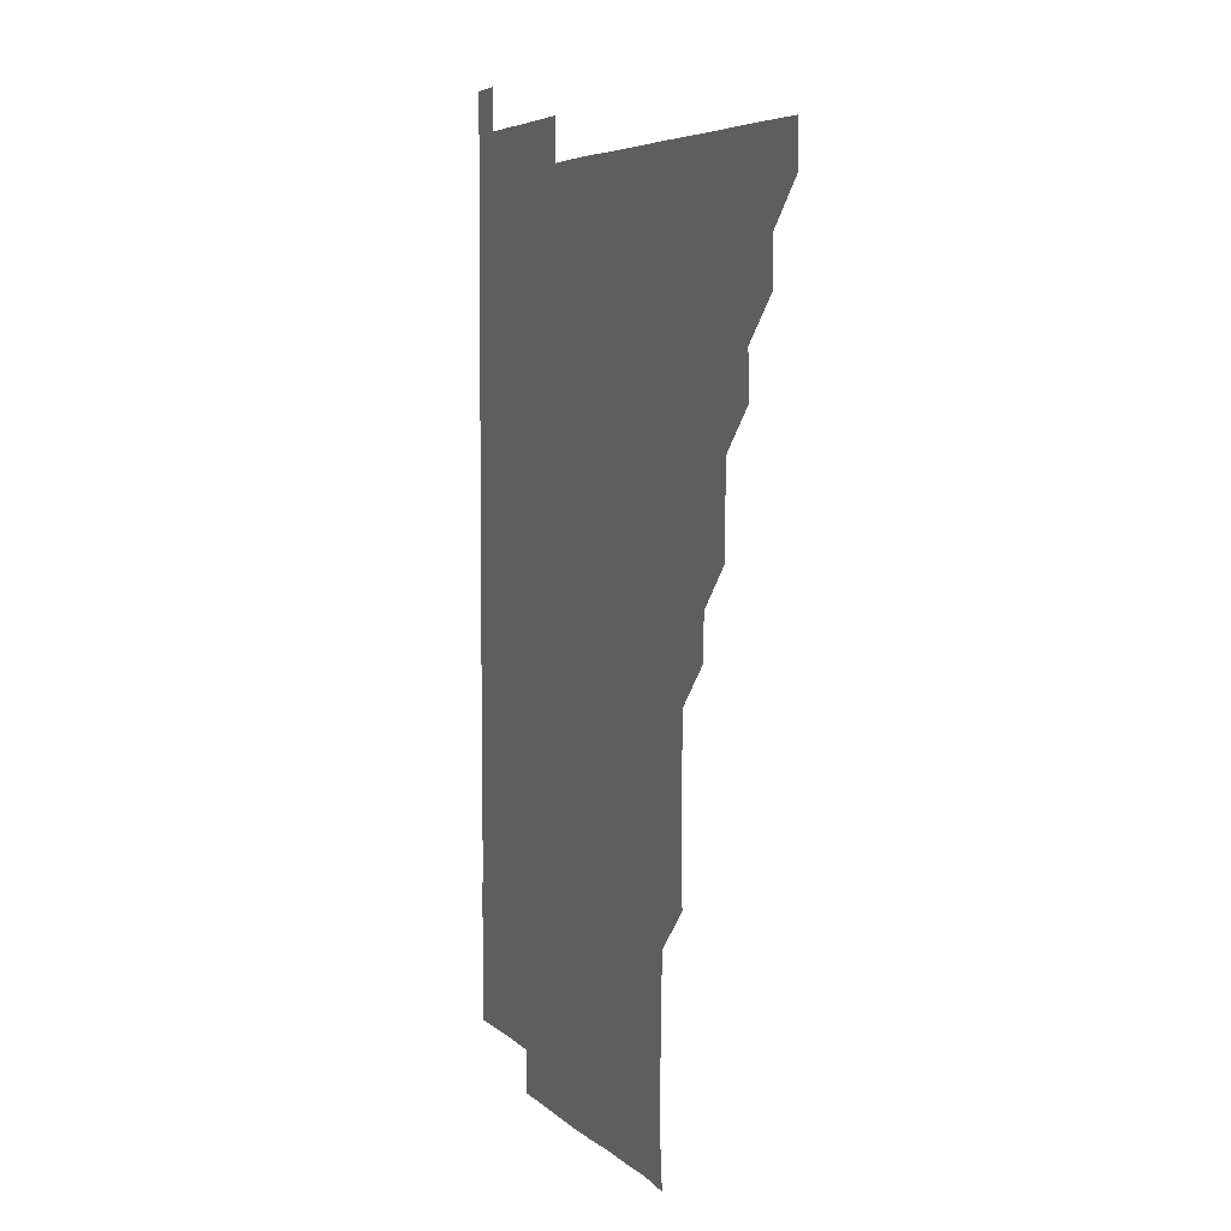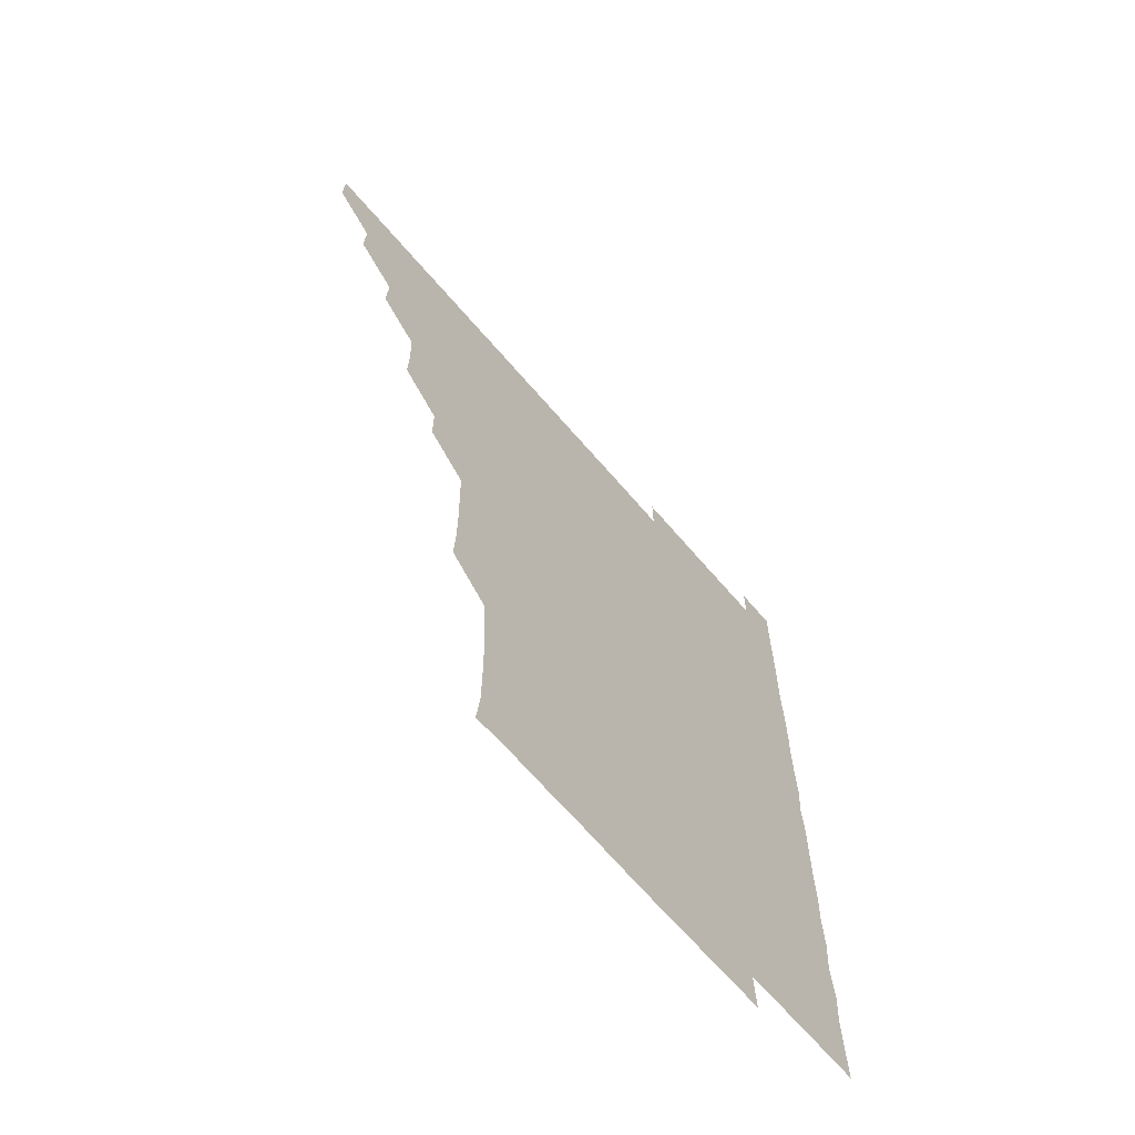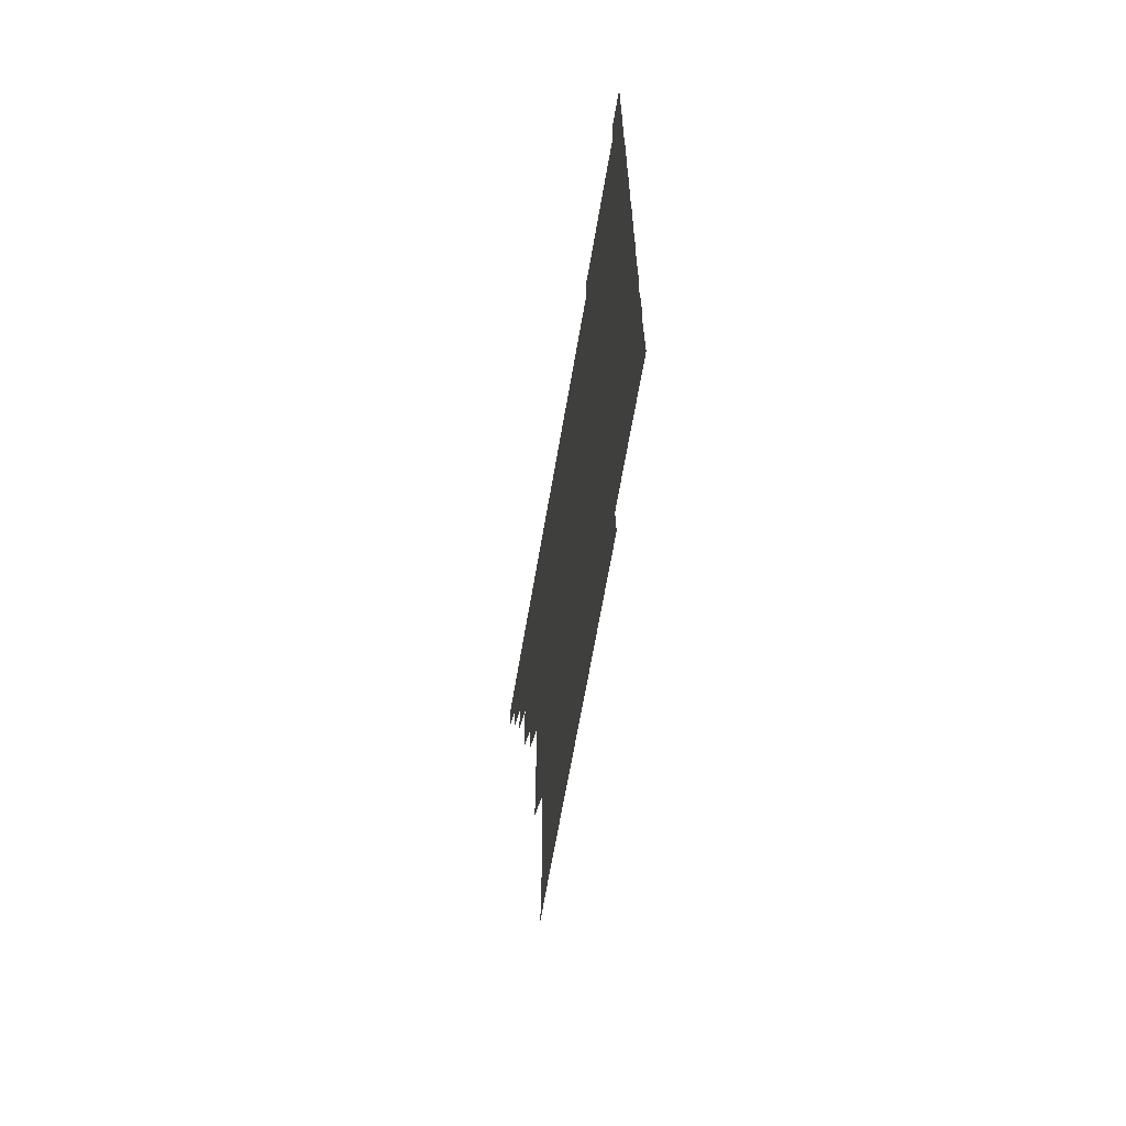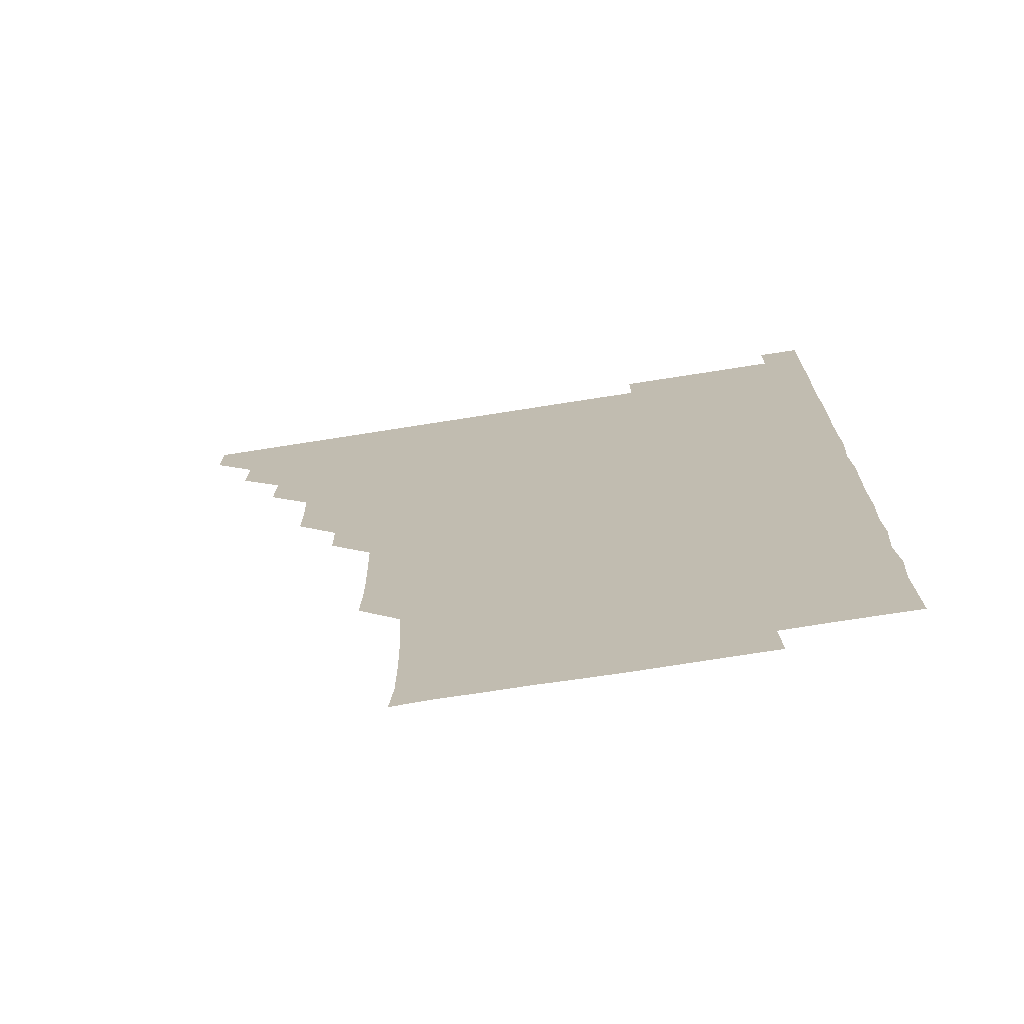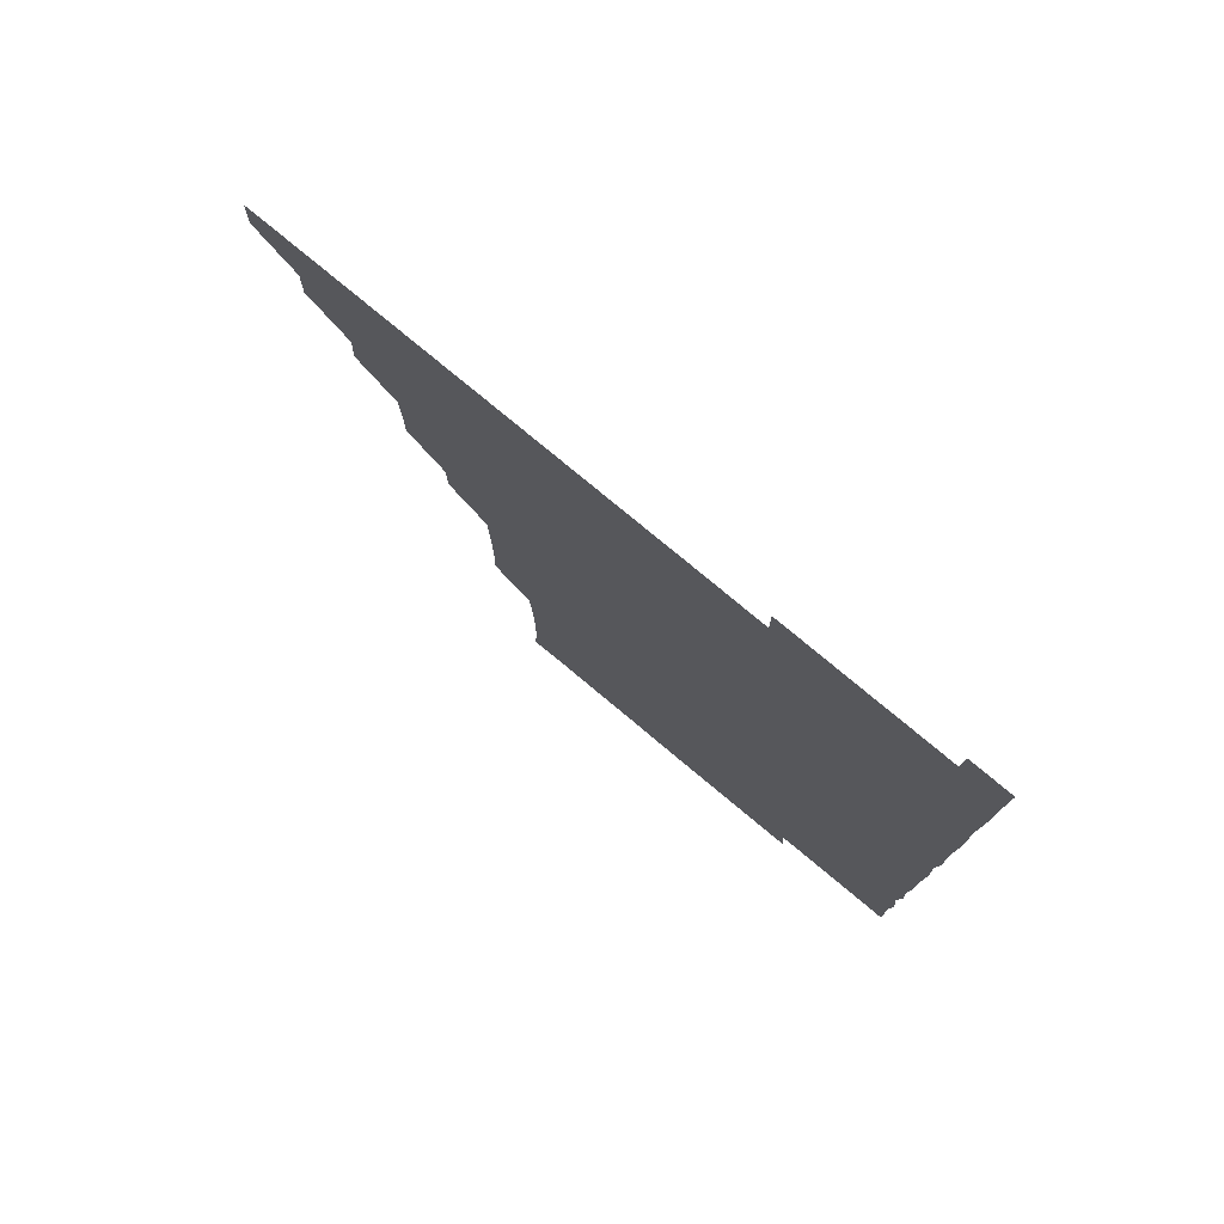
<metadata>
{"format":"obj","ext":"obj","renderer":"f3d","projection":"perspective","resolution":1024,"background":"white","views":[{"elev":5.3,"azim":-112.0,"up":"+Y"},{"elev":-67.3,"azim":-49.3,"up":"+Y"},{"elev":-67.3,"azim":80.2,"up":"+Y"},{"elev":-72.1,"azim":9.0,"up":"+Y"},{"elev":78.4,"azim":39.7,"up":"+Y"}]}
</metadata>
<code>
v 465.8 480.9 0
v 466.1 495.9 0
v 480.6 450.6 0
v 481.2 465.9 0
v 481.2 481 0
v 481 496 0
v 495.6 420.3 0
v 496.4 435.7 0
v 496 451.1 0
v 496.3 466.1 0
v 496 481 0
v 496 496.1 0
v 511 375.2 0
v 511.2 390.3 0
v 510.7 405.5 0
v 511.5 421.5 0
v 511 436 0
v 511.1 451.1 0
v 511.1 466 0
v 511 481 0
v 511 496 0
v 525.9 345.3 0
v 525.8 360.3 0
v 526.2 376.3 0
v 526.2 391.6 0
v 526.3 406.5 0
v 526 421 0
v 526.1 436.1 0
v 526.1 451 0
v 526.1 466 0
v 526 481 0
v 526 496 0
v 540.9 269.8 0
v 541.6 284.7 0
v 541.6 300.1 0
v 541.3 315.2 0
v 541 330.4 0
v 541.2 346.2 0
v 541.1 361.2 0
v 541 375.9 0
v 540.8 390.5 0
v 540.9 405.9 0
v 541.1 421.1 0
v 541.1 436.1 0
v 541 451 0
v 541 466 0
v 541 481 0
v 541 496 0
v 555.8 180.5 0
v 557.2 194.4 0
v 557.3 209.2 0
v 557.2 224.6 0
v 556.8 239.8 0
v 555.9 255.3 0
v 556.4 271.4 0
v 556.2 286.1 0
v 556.1 301 0
v 556.1 316.1 0
v 556 331 0
v 556.1 346.2 0
v 556 361.1 0
v 556.2 376.3 0
v 556.1 391.2 0
v 556.1 406.1 0
v 556.1 421.1 0
v 556 436 0
v 556.2 451 0
v 556.1 465.9 0
v 556 481 0
v 555.9 496.1 0
v 569.6 181.4 0
v 571.1 196.3 0
v 571.6 211.4 0
v 571.2 226.1 0
v 571.3 241.4 0
v 570.9 255.9 0
v 571.1 271.5 0
v 571.3 286.5 0
v 571.2 301.3 0
v 571.2 316.3 0
v 571.1 331.1 0
v 571 346.1 0
v 571.1 361.2 0
v 571 376.1 0
v 571.1 391.2 0
v 571.1 406.1 0
v 571 421 0
v 571.1 436 0
v 571.1 451 0
v 571 466 0
v 571 481 0
v 570.9 496.1 0
v 584.6 181.1 0
v 585.9 195.9 0
v 586.1 211.7 0
v 586.2 226.5 0
v 586.1 241.5 0
v 586.2 256.4 0
v 586.2 270.9 0
v 585.9 286.2 0
v 586.1 301.4 0
v 586.1 315.9 0
v 586.1 331.3 0
v 586 346.1 0
v 586.1 361.2 0
v 586 376 0
v 586 391.1 0
v 586 406.1 0
v 586.1 421.2 0
v 586 436 0
v 586 451 0
v 586.1 466 0
v 586.1 480.9 0
v 585.9 496.1 0
v 599.9 181.1 0
v 601.3 196.6 0
v 601.2 211.5 0
v 601.2 226 0
v 601 241.1 0
v 600.9 255.7 0
v 601 271.6 0
v 601.1 286.2 0
v 600.9 300.9 0
v 601.1 316.4 0
v 601 330.9 0
v 601 345.8 0
v 601 361 0
v 601 376.1 0
v 601 391.2 0
v 601.1 406.2 0
v 601 420.9 0
v 601 436 0
v 601.1 451 0
v 601 465.9 0
v 601.1 480.8 0
v 601 496.1 0
v 615.5 180.5 0
v 616.3 196.4 0
v 616 211.2 0
v 616.1 226.5 0
v 615.9 240.9 0
v 616 256.6 0
v 616 271.2 0
v 616 286.2 0
v 616.1 301.3 0
v 616 316 0
v 616 331.2 0
v 616 346.1 0
v 616.1 361.3 0
v 616 376.1 0
v 616 390.7 0
v 616 406.3 0
v 616 421.1 0
v 616.1 436 0
v 616 451 0
v 615.9 466 0
v 616.1 480.8 0
v 615.9 496.2 0
v 630.8 180.2 0
v 630.9 196.3 0
v 630.8 211.6 0
v 631.1 226.4 0
v 631.2 241.4 0
v 631 255.9 0
v 631 271 0
v 631 285.9 0
v 630.8 301.2 0
v 631.1 316.4 0
v 631 331.1 0
v 631 346.2 0
v 631 361.1 0
v 631 376.2 0
v 631 391.1 0
v 631 406.1 0
v 631 420.9 0
v 631 436.3 0
v 631 451 0
v 631.1 465.9 0
v 631 481 0
v 630.7 496.1 0
v 646 180.4 0
v 646 196.6 0
v 646 210.8 0
v 645.6 226.5 0
v 646.2 241.2 0
v 646.1 255.9 0
v 646 271.1 0
v 646.1 286.1 0
v 645.9 300.9 0
v 645.9 316.3 0
v 646 331 0
v 645.9 346.4 0
v 646 361 0
v 646 376.2 0
v 646 391.1 0
v 645.9 406.3 0
v 646 420.9 0
v 646 436.1 0
v 646 451 0
v 646 466 0
v 646.1 481 0
v 646.1 495.9 0
v 646 511.2 0
v 661.3 180.5 0
v 660.8 196.3 0
v 661 211.6 0
v 661.2 225.4 0
v 660.7 241.3 0
v 661 256.3 0
v 661 271.2 0
v 660.9 286.4 0
v 661.1 300.9 0
v 660.8 316.3 0
v 660.9 331.2 0
v 661.1 345.8 0
v 660.9 361.1 0
v 660.9 376.2 0
v 661 391 0
v 661 406 0
v 661 421 0
v 660.9 436.3 0
v 661 451 0
v 661 466 0
v 661 481 0
v 661.1 495.9 0
v 660.8 511 0
v 676.1 180.5 0
v 675.4 195.7 0
v 675.8 211.1 0
v 676.2 226.2 0
v 675.7 241.3 0
v 675.7 256.5 0
v 675.7 271.8 0
v 675.8 286.4 0
v 676 301.3 0
v 675.7 316.5 0
v 676 331 0
v 676 346.2 0
v 676 361.1 0
v 675.8 376.3 0
v 675.9 391.1 0
v 675.6 406.5 0
v 676 421 0
v 675.9 436.1 0
v 676 451 0
v 676 466 0
v 676 481 0
v 676.1 495.9 0
v 675.9 510.9 0
v 691.8 196 0
v 690.8 211.3 0
v 690.6 226.9 0
v 691 241.3 0
v 690.9 256.1 0
v 690.9 271.1 0
v 690.8 286.3 0
v 690.7 301.5 0
v 690.9 316.1 0
v 691 330.9 0
v 690.8 346.2 0
v 690.8 361.2 0
v 690.9 376.1 0
v 690.8 391.2 0
v 691.1 405.9 0
v 690.9 421.2 0
v 691 436 0
v 690.8 451.3 0
v 690.9 466.1 0
v 690.9 481 0
v 691 496 0
v 691 511 0
v 707 196 0
v 705.6 211.4 0
v 706 225.9 0
v 705.5 241.8 0
v 705.7 256.1 0
v 705.7 271.5 0
v 705.8 286.1 0
v 705.5 301.5 0
v 705.7 316.1 0
v 705.9 331.2 0
v 705.6 346.5 0
v 705.5 361.3 0
v 705.8 376.3 0
v 705.9 391 0
v 705.9 406.1 0
v 705.4 421.5 0
v 705.8 436.1 0
v 706 451 0
v 705.8 466.1 0
v 705.8 481.1 0
v 705.9 496 0
v 706 510.8 0
v 706 526.1 0
v 721.2 195.8 0
v 720.9 210 0
v 720.5 225 0
v 721.4 239.6 0
v 720.1 254.8 0
v 721.2 269.9 0
v 720.7 284.8 0
v 721.2 299.9 0
v 720.9 315 0
v 721.1 330.1 0
v 721.3 344.9 0
v 720.5 360.1 0
v 721.5 375.3 0
v 721.1 390.2 0
v 721 405.3 0
v 721.2 420.3 0
v 721.1 435.3 0
v 720.7 450.6 0
v 720.9 465.8 0
v 721.1 480.8 0
v 720.9 496 0
v 721 511 0
v 721 526 0
f 4 5 1
f 1 5 2
f 5 6 2
f 8 9 3
f 3 9 4
f 9 10 4
f 4 10 5
f 10 11 5
f 5 11 6
f 11 12 6
f 15 16 7
f 7 16 8
f 16 17 8
f 8 17 9
f 17 18 9
f 9 18 10
f 18 19 10
f 10 19 11
f 19 20 11
f 11 20 12
f 20 21 12
f 23 24 13
f 13 24 14
f 24 25 14
f 14 25 15
f 25 26 15
f 15 26 16
f 26 27 16
f 16 27 17
f 27 28 17
f 17 28 18
f 28 29 18
f 18 29 19
f 29 30 19
f 19 30 20
f 30 31 20
f 20 31 21
f 31 32 21
f 37 38 22
f 22 38 23
f 38 39 23
f 23 39 24
f 39 40 24
f 24 40 25
f 40 41 25
f 25 41 26
f 41 42 26
f 26 42 27
f 42 43 27
f 27 43 28
f 43 44 28
f 28 44 29
f 44 45 29
f 29 45 30
f 45 46 30
f 30 46 31
f 46 47 31
f 31 47 32
f 47 48 32
f 54 55 33
f 33 55 34
f 55 56 34
f 34 56 35
f 56 57 35
f 35 57 36
f 57 58 36
f 36 58 37
f 58 59 37
f 37 59 38
f 59 60 38
f 38 60 39
f 60 61 39
f 39 61 40
f 61 62 40
f 40 62 41
f 62 63 41
f 41 63 42
f 63 64 42
f 42 64 43
f 64 65 43
f 43 65 44
f 65 66 44
f 44 66 45
f 66 67 45
f 45 67 46
f 67 68 46
f 46 68 47
f 68 69 47
f 47 69 48
f 69 70 48
f 49 71 50
f 71 72 50
f 50 72 51
f 72 73 51
f 51 73 52
f 73 74 52
f 52 74 53
f 74 75 53
f 53 75 54
f 75 76 54
f 54 76 55
f 76 77 55
f 55 77 56
f 77 78 56
f 56 78 57
f 78 79 57
f 57 79 58
f 79 80 58
f 58 80 59
f 80 81 59
f 59 81 60
f 81 82 60
f 60 82 61
f 82 83 61
f 61 83 62
f 83 84 62
f 62 84 63
f 84 85 63
f 63 85 64
f 85 86 64
f 64 86 65
f 86 87 65
f 65 87 66
f 87 88 66
f 66 88 67
f 88 89 67
f 67 89 68
f 89 90 68
f 68 90 69
f 90 91 69
f 69 91 70
f 91 92 70
f 71 93 72
f 93 94 72
f 72 94 73
f 94 95 73
f 73 95 74
f 95 96 74
f 74 96 75
f 96 97 75
f 75 97 76
f 97 98 76
f 76 98 77
f 98 99 77
f 77 99 78
f 99 100 78
f 78 100 79
f 100 101 79
f 79 101 80
f 101 102 80
f 80 102 81
f 102 103 81
f 81 103 82
f 103 104 82
f 82 104 83
f 104 105 83
f 83 105 84
f 105 106 84
f 84 106 85
f 106 107 85
f 85 107 86
f 107 108 86
f 86 108 87
f 108 109 87
f 87 109 88
f 109 110 88
f 88 110 89
f 110 111 89
f 89 111 90
f 111 112 90
f 90 112 91
f 112 113 91
f 91 113 92
f 113 114 92
f 93 115 94
f 115 116 94
f 94 116 95
f 116 117 95
f 95 117 96
f 117 118 96
f 96 118 97
f 118 119 97
f 97 119 98
f 119 120 98
f 98 120 99
f 120 121 99
f 99 121 100
f 121 122 100
f 100 122 101
f 122 123 101
f 101 123 102
f 123 124 102
f 102 124 103
f 124 125 103
f 103 125 104
f 125 126 104
f 104 126 105
f 126 127 105
f 105 127 106
f 127 128 106
f 106 128 107
f 128 129 107
f 107 129 108
f 129 130 108
f 108 130 109
f 130 131 109
f 109 131 110
f 131 132 110
f 110 132 111
f 132 133 111
f 111 133 112
f 133 134 112
f 112 134 113
f 134 135 113
f 113 135 114
f 135 136 114
f 115 137 116
f 137 138 116
f 116 138 117
f 138 139 117
f 117 139 118
f 139 140 118
f 118 140 119
f 140 141 119
f 119 141 120
f 141 142 120
f 120 142 121
f 142 143 121
f 121 143 122
f 143 144 122
f 122 144 123
f 144 145 123
f 123 145 124
f 145 146 124
f 124 146 125
f 146 147 125
f 125 147 126
f 147 148 126
f 126 148 127
f 148 149 127
f 127 149 128
f 149 150 128
f 128 150 129
f 150 151 129
f 129 151 130
f 151 152 130
f 130 152 131
f 152 153 131
f 131 153 132
f 153 154 132
f 132 154 133
f 154 155 133
f 133 155 134
f 155 156 134
f 134 156 135
f 156 157 135
f 135 157 136
f 157 158 136
f 137 159 138
f 159 160 138
f 138 160 139
f 160 161 139
f 139 161 140
f 161 162 140
f 140 162 141
f 162 163 141
f 141 163 142
f 163 164 142
f 142 164 143
f 164 165 143
f 143 165 144
f 165 166 144
f 144 166 145
f 166 167 145
f 145 167 146
f 167 168 146
f 146 168 147
f 168 169 147
f 147 169 148
f 169 170 148
f 148 170 149
f 170 171 149
f 149 171 150
f 171 172 150
f 150 172 151
f 172 173 151
f 151 173 152
f 173 174 152
f 152 174 153
f 174 175 153
f 153 175 154
f 175 176 154
f 154 176 155
f 176 177 155
f 155 177 156
f 177 178 156
f 156 178 157
f 178 179 157
f 157 179 158
f 179 180 158
f 159 181 160
f 181 182 160
f 160 182 161
f 182 183 161
f 161 183 162
f 183 184 162
f 162 184 163
f 184 185 163
f 163 185 164
f 185 186 164
f 164 186 165
f 186 187 165
f 165 187 166
f 187 188 166
f 166 188 167
f 188 189 167
f 167 189 168
f 189 190 168
f 168 190 169
f 190 191 169
f 169 191 170
f 191 192 170
f 170 192 171
f 192 193 171
f 171 193 172
f 193 194 172
f 172 194 173
f 194 195 173
f 173 195 174
f 195 196 174
f 174 196 175
f 196 197 175
f 175 197 176
f 197 198 176
f 176 198 177
f 198 199 177
f 177 199 178
f 199 200 178
f 178 200 179
f 200 201 179
f 179 201 180
f 201 202 180
f 181 204 182
f 204 205 182
f 182 205 183
f 205 206 183
f 183 206 184
f 206 207 184
f 184 207 185
f 207 208 185
f 185 208 186
f 208 209 186
f 186 209 187
f 209 210 187
f 187 210 188
f 210 211 188
f 188 211 189
f 211 212 189
f 189 212 190
f 212 213 190
f 190 213 191
f 213 214 191
f 191 214 192
f 214 215 192
f 192 215 193
f 215 216 193
f 193 216 194
f 216 217 194
f 194 217 195
f 217 218 195
f 195 218 196
f 218 219 196
f 196 219 197
f 219 220 197
f 197 220 198
f 220 221 198
f 198 221 199
f 221 222 199
f 199 222 200
f 222 223 200
f 200 223 201
f 223 224 201
f 201 224 202
f 224 225 202
f 202 225 203
f 225 226 203
f 204 227 205
f 227 228 205
f 205 228 206
f 228 229 206
f 206 229 207
f 229 230 207
f 207 230 208
f 230 231 208
f 208 231 209
f 231 232 209
f 209 232 210
f 232 233 210
f 210 233 211
f 233 234 211
f 211 234 212
f 234 235 212
f 212 235 213
f 235 236 213
f 213 236 214
f 236 237 214
f 214 237 215
f 237 238 215
f 215 238 216
f 238 239 216
f 216 239 217
f 239 240 217
f 217 240 218
f 240 241 218
f 218 241 219
f 241 242 219
f 219 242 220
f 242 243 220
f 220 243 221
f 243 244 221
f 221 244 222
f 244 245 222
f 222 245 223
f 245 246 223
f 223 246 224
f 246 247 224
f 224 247 225
f 247 248 225
f 225 248 226
f 248 249 226
f 228 250 229
f 250 251 229
f 229 251 230
f 251 252 230
f 230 252 231
f 252 253 231
f 231 253 232
f 253 254 232
f 232 254 233
f 254 255 233
f 233 255 234
f 255 256 234
f 234 256 235
f 256 257 235
f 235 257 236
f 257 258 236
f 236 258 237
f 258 259 237
f 237 259 238
f 259 260 238
f 238 260 239
f 260 261 239
f 239 261 240
f 261 262 240
f 240 262 241
f 262 263 241
f 241 263 242
f 263 264 242
f 242 264 243
f 264 265 243
f 243 265 244
f 265 266 244
f 244 266 245
f 266 267 245
f 245 267 246
f 267 268 246
f 246 268 247
f 268 269 247
f 247 269 248
f 269 270 248
f 248 270 249
f 270 271 249
f 250 272 251
f 272 273 251
f 251 273 252
f 273 274 252
f 252 274 253
f 274 275 253
f 253 275 254
f 275 276 254
f 254 276 255
f 276 277 255
f 255 277 256
f 277 278 256
f 256 278 257
f 278 279 257
f 257 279 258
f 279 280 258
f 258 280 259
f 280 281 259
f 259 281 260
f 281 282 260
f 260 282 261
f 282 283 261
f 261 283 262
f 283 284 262
f 262 284 263
f 284 285 263
f 263 285 264
f 285 286 264
f 264 286 265
f 286 287 265
f 265 287 266
f 287 288 266
f 266 288 267
f 288 289 267
f 267 289 268
f 289 290 268
f 268 290 269
f 290 291 269
f 269 291 270
f 291 292 270
f 270 292 271
f 292 293 271
f 272 295 273
f 295 296 273
f 273 296 274
f 296 297 274
f 274 297 275
f 297 298 275
f 275 298 276
f 298 299 276
f 276 299 277
f 299 300 277
f 277 300 278
f 300 301 278
f 278 301 279
f 301 302 279
f 279 302 280
f 302 303 280
f 280 303 281
f 303 304 281
f 281 304 282
f 304 305 282
f 282 305 283
f 305 306 283
f 283 306 284
f 306 307 284
f 284 307 285
f 307 308 285
f 285 308 286
f 308 309 286
f 286 309 287
f 309 310 287
f 287 310 288
f 310 311 288
f 288 311 289
f 311 312 289
f 289 312 290
f 312 313 290
f 290 313 291
f 313 314 291
f 291 314 292
f 314 315 292
f 292 315 293
f 315 316 293
f 293 316 294
f 316 317 294

</code>
